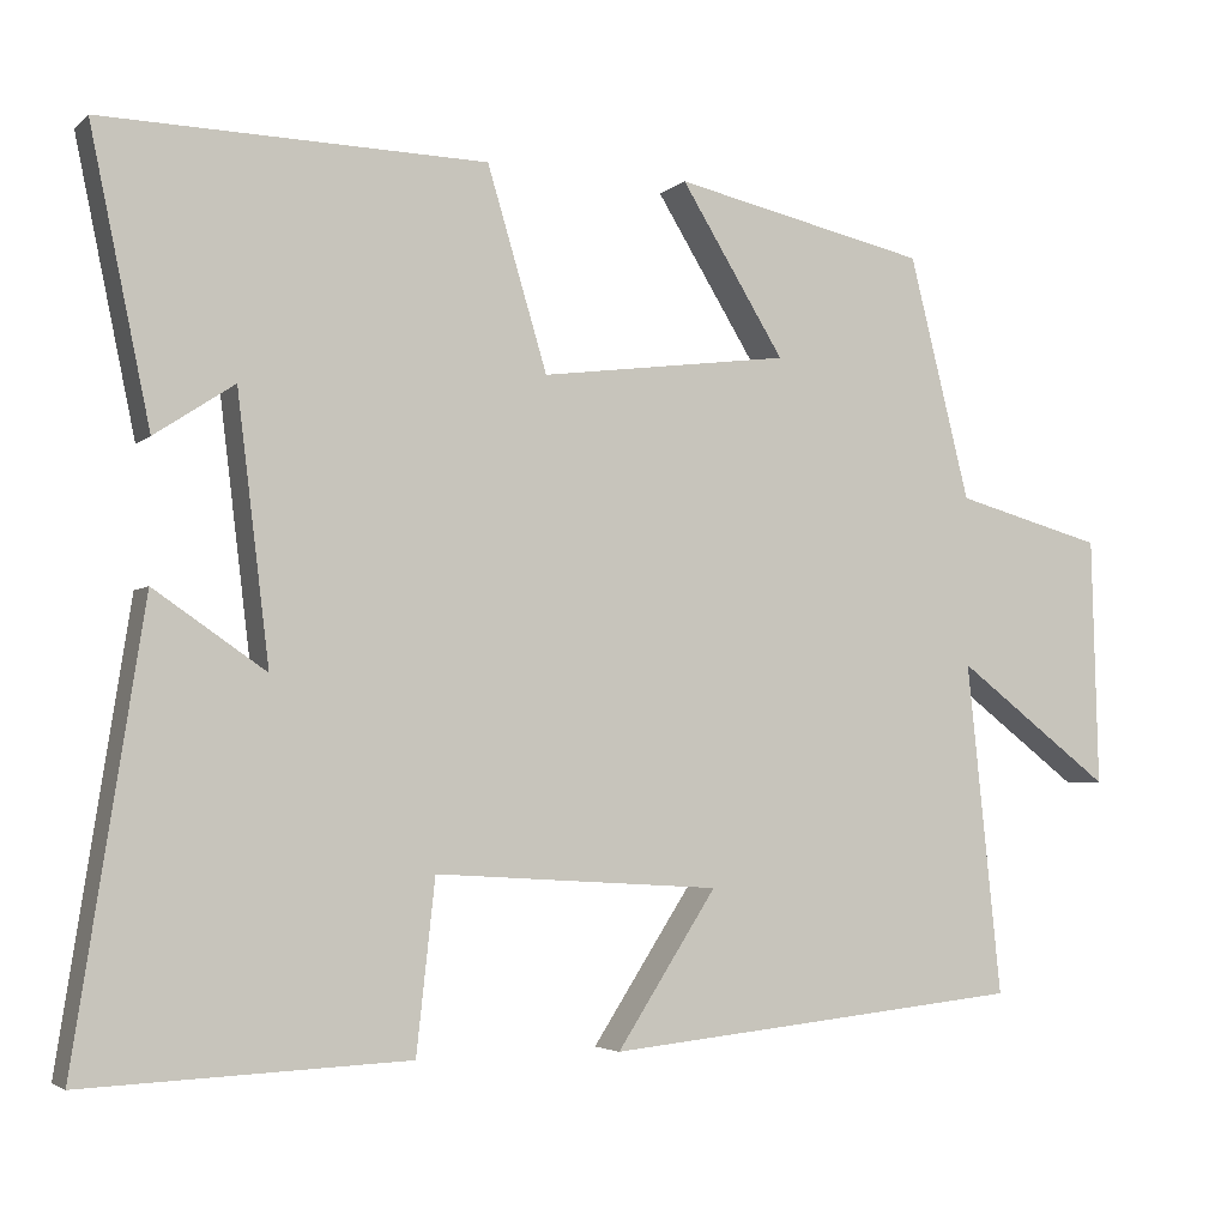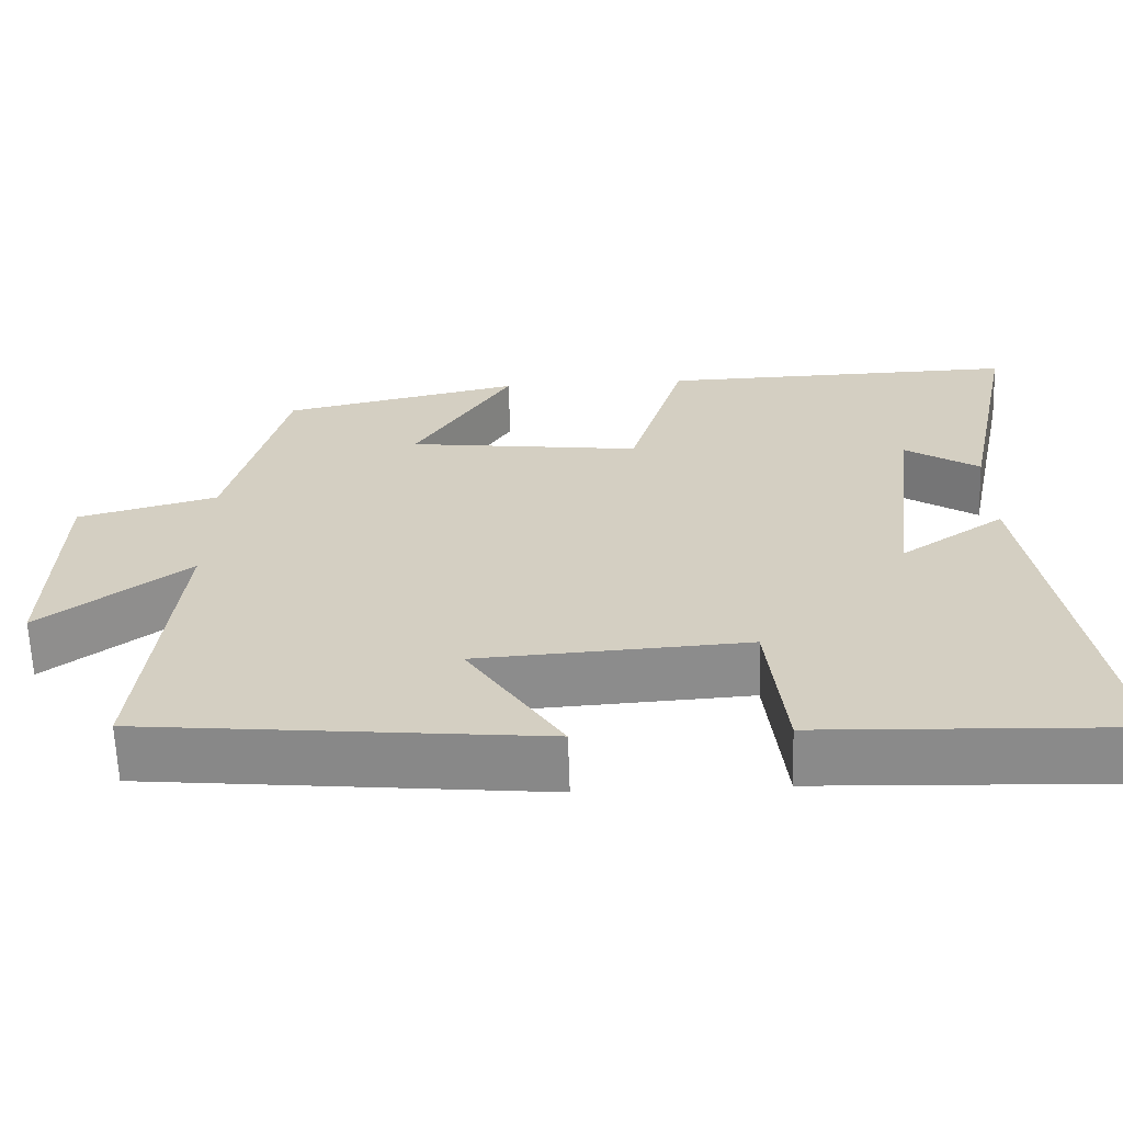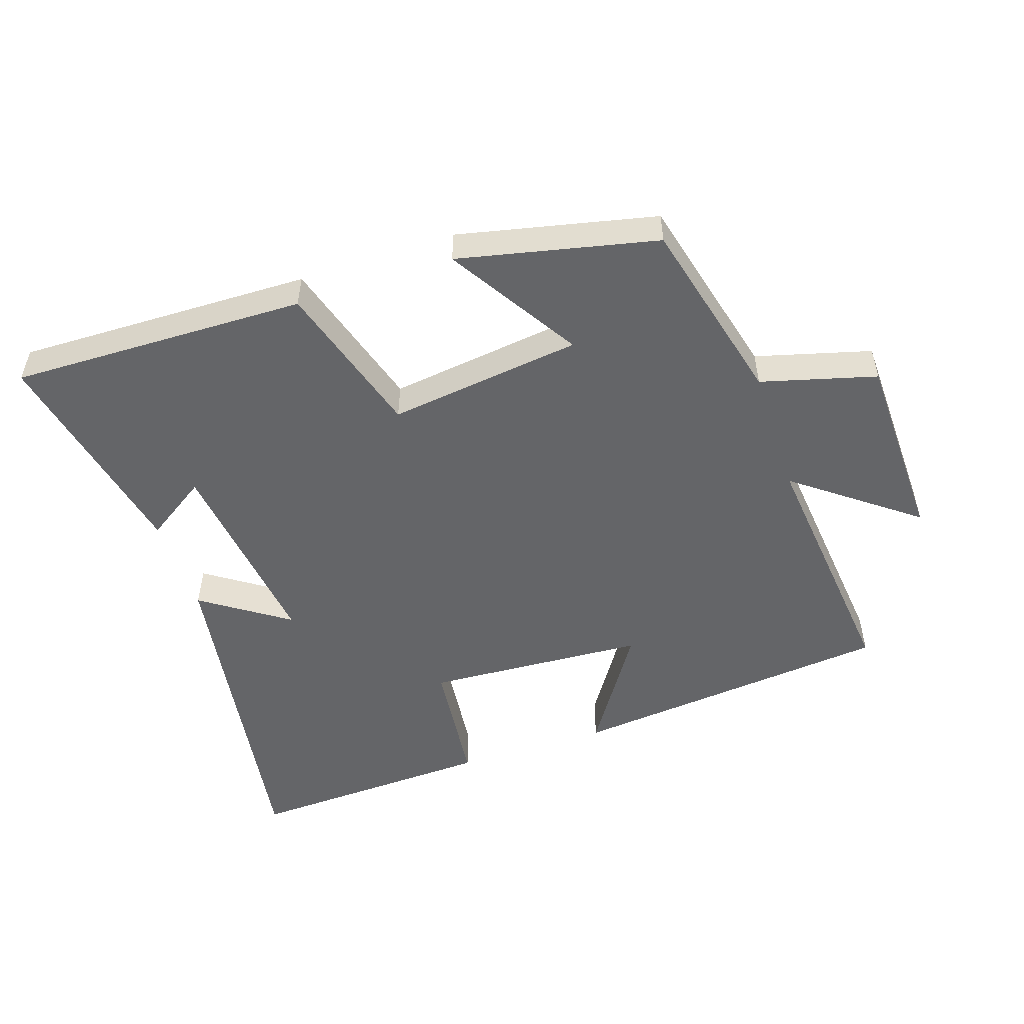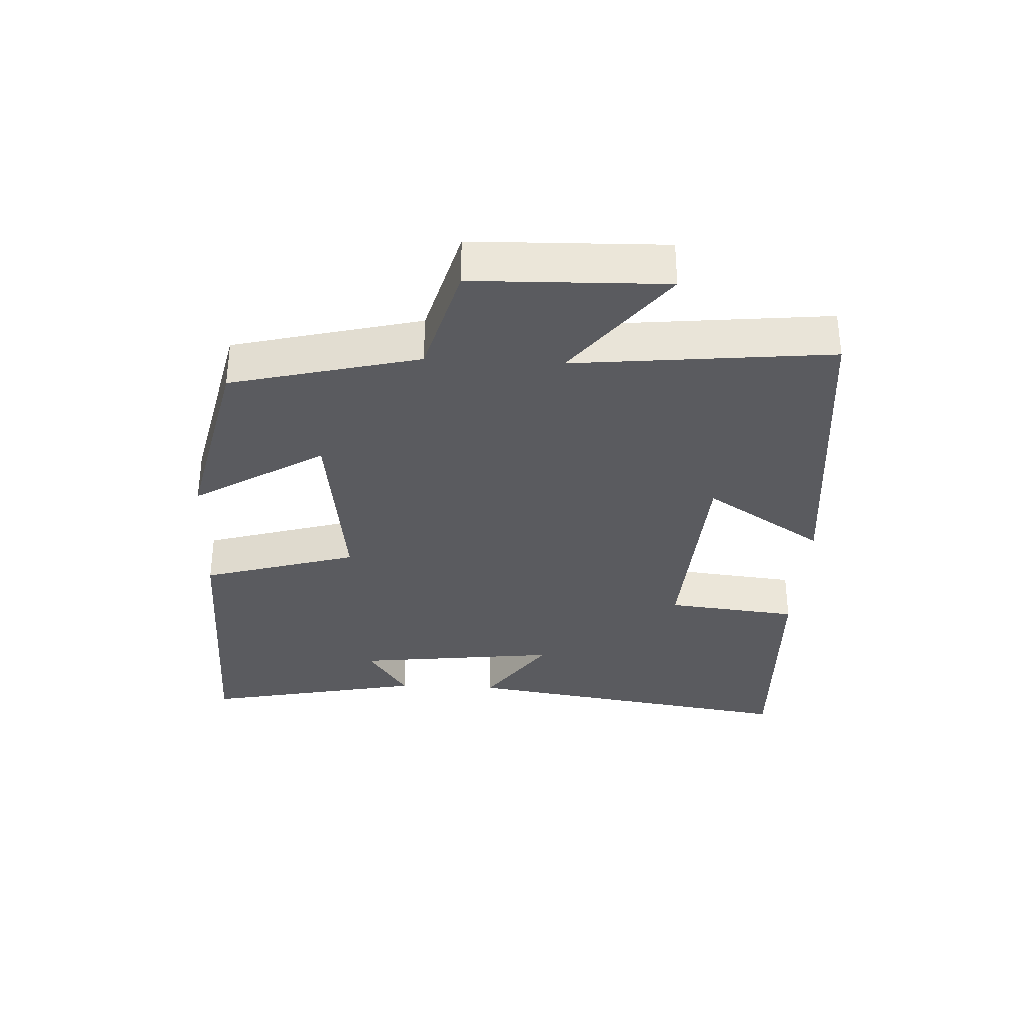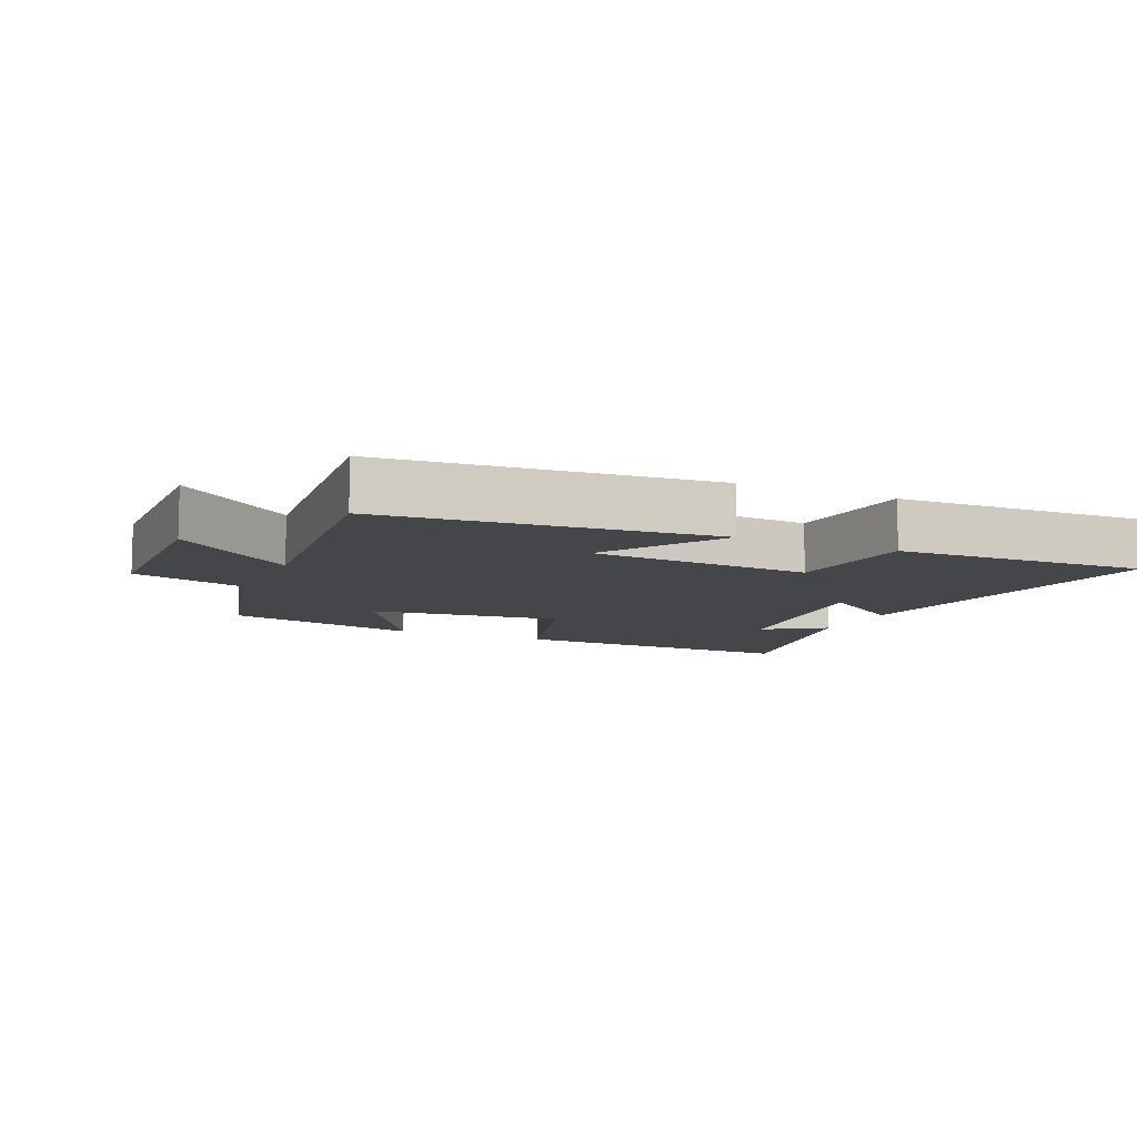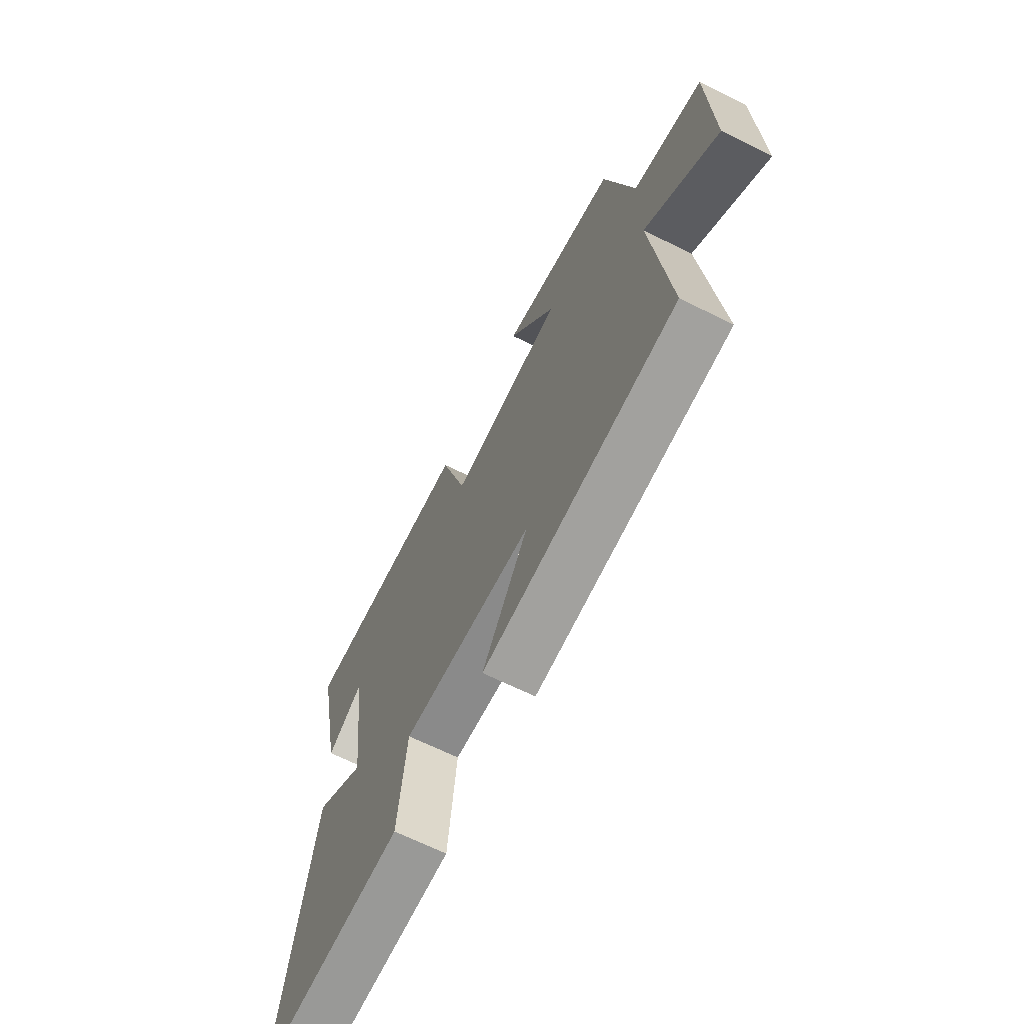
<metadata>
{"format":"obj","ext":"obj","renderer":"f3d","projection":"perspective","resolution":1024,"background":"white","views":[{"elev":-3.7,"azim":-23.3,"up":"+Z"},{"elev":-63.8,"azim":-178.1,"up":"+Z"},{"elev":-51.5,"azim":18.4,"up":"+Y"},{"elev":-33.0,"azim":87.1,"up":"+Y"},{"elev":-9.5,"azim":155.6,"up":"+Y"},{"elev":-66.6,"azim":63.5,"up":"+Z"}]}
</metadata>
<code>
v -0.582 0.07 -0.516
v -0.5 0.07 0.01
v -0.368 0.07 -0.08
v -0.406 0.07 0.232
v -0.5 0.07 0.17
v -0.571 0.07 0.51
v -0.118 0.07 0.5
v -0.047 0.07 0.263
v 0.249 0.07 0.301
v 0.126 0.07 0.5
v 0.428 0.07 0.433
v 0.5 0.07 0.146
v 0.676 0.07 0.098
v 0.684 0.07 -0.196
v 0.5 0.07 -0.056
v 0.541 0.07 -0.449
v 0.043 0.07 -0.5
v 0.161 0.07 -0.318
v -0.177 0.07 -0.298
v -0.199 0.07 -0.5
v -0.582 0 -0.516
v -0.5 0 0.01
v -0.368 0 -0.08
v -0.406 0 0.232
v -0.5 0 0.17
v -0.571 0 0.51
v -0.118 0 0.5
v -0.047 0 0.263
v 0.249 0 0.301
v 0.126 0 0.5
v 0.428 0 0.433
v 0.5 0 0.146
v 0.676 0 0.098
v 0.684 0 -0.196
v 0.5 0 -0.056
v 0.541 0 -0.449
v 0.043 0 -0.5
v 0.161 0 -0.318
v -0.177 0 -0.298
v -0.199 0 -0.5
f 19 20 1 2
f 15 16 17 18
f 15 18 19
f 12 13 14 15
f 9 10 11 12
f 8 9 12 15
f 6 7 8
f 4 5 6
f 4 6 8 15
f 19 2 3
f 3 4 15 19
f 22 21 40 39
f 38 37 36 35
f 39 38 35
f 35 34 33 32
f 32 31 30 29
f 35 32 29 28
f 28 27 26
f 26 25 24
f 35 28 26 24
f 23 22 39
f 39 35 24 23
f 1 21 22 2
f 2 22 23 3
f 3 23 24 4
f 4 24 25 5
f 5 25 26 6
f 6 26 27 7
f 7 27 28 8
f 8 28 29 9
f 9 29 30 10
f 10 30 31 11
f 11 31 32 12
f 12 32 33 13
f 13 33 34 14
f 14 34 35 15
f 15 35 36 16
f 16 36 37 17
f 17 37 38 18
f 18 38 39 19
f 19 39 40 20
f 20 40 21 1

</code>
